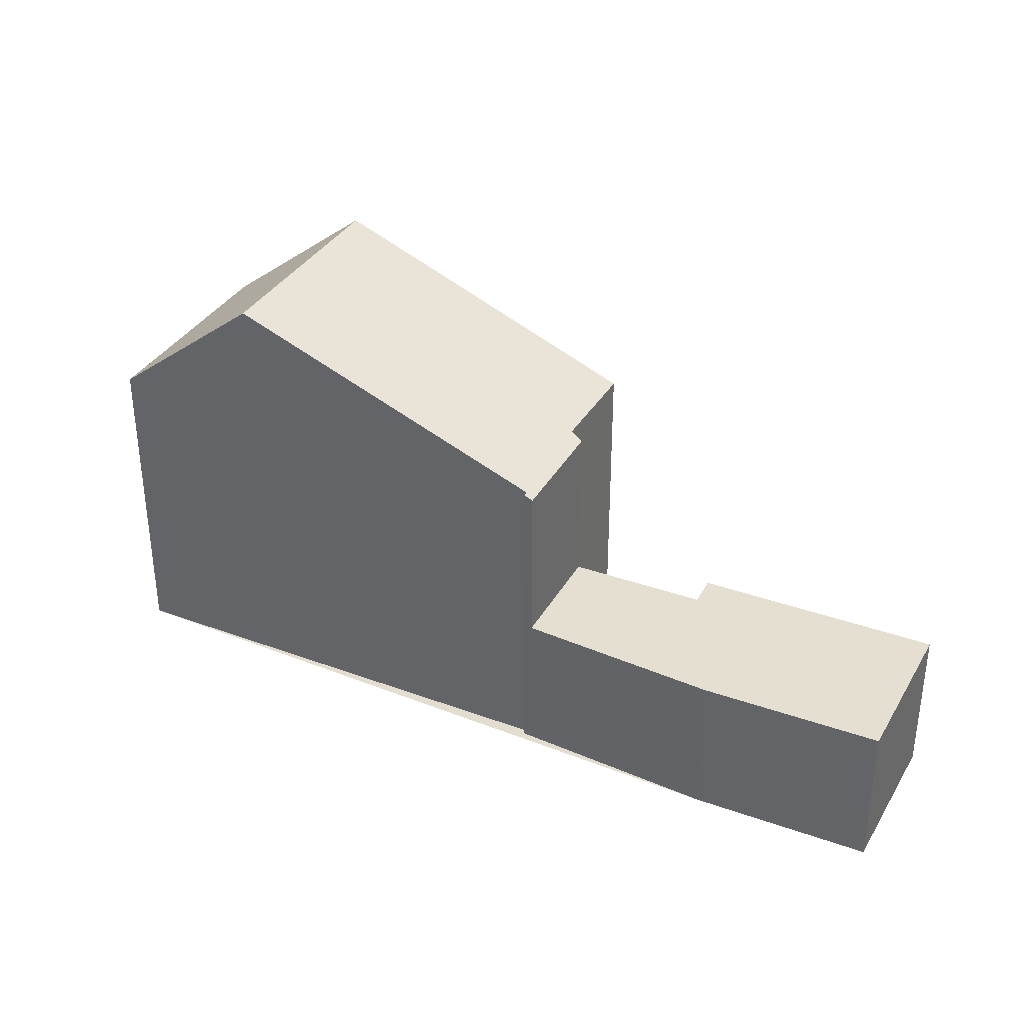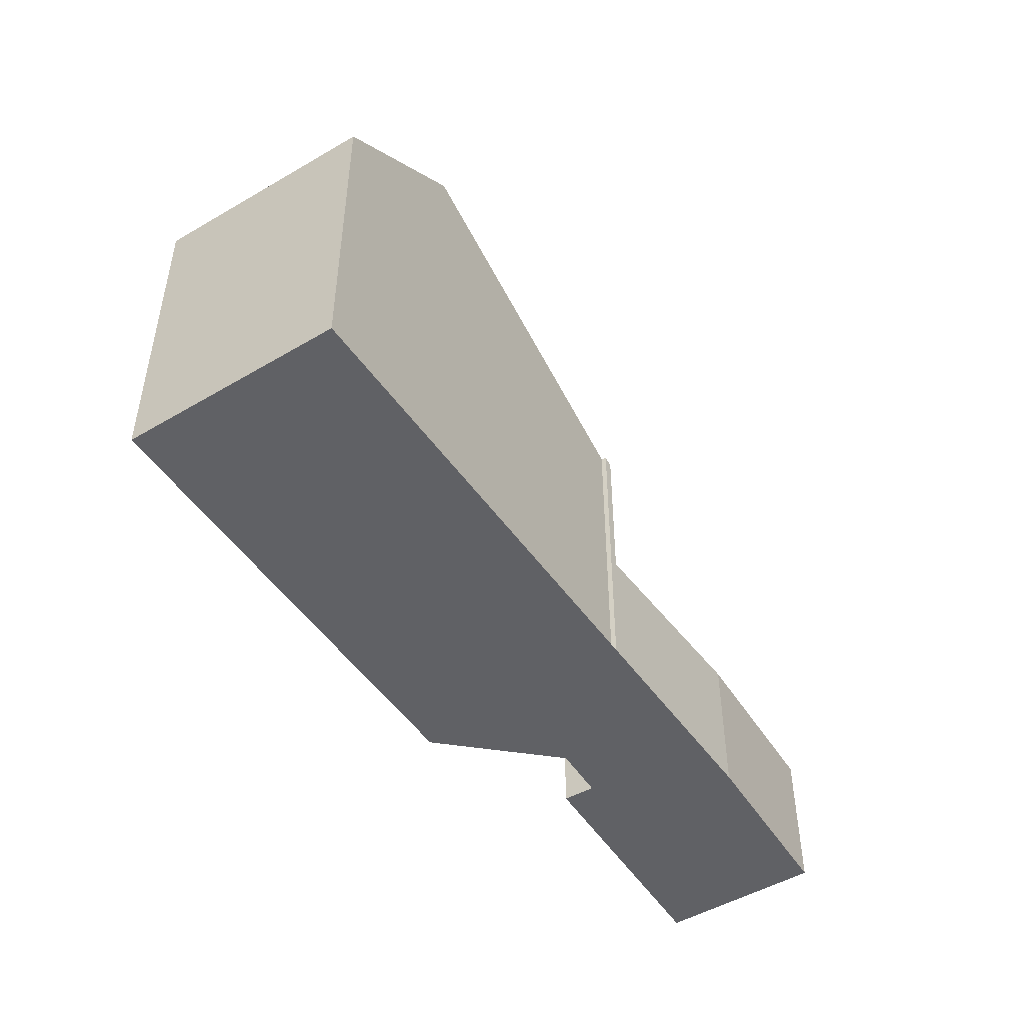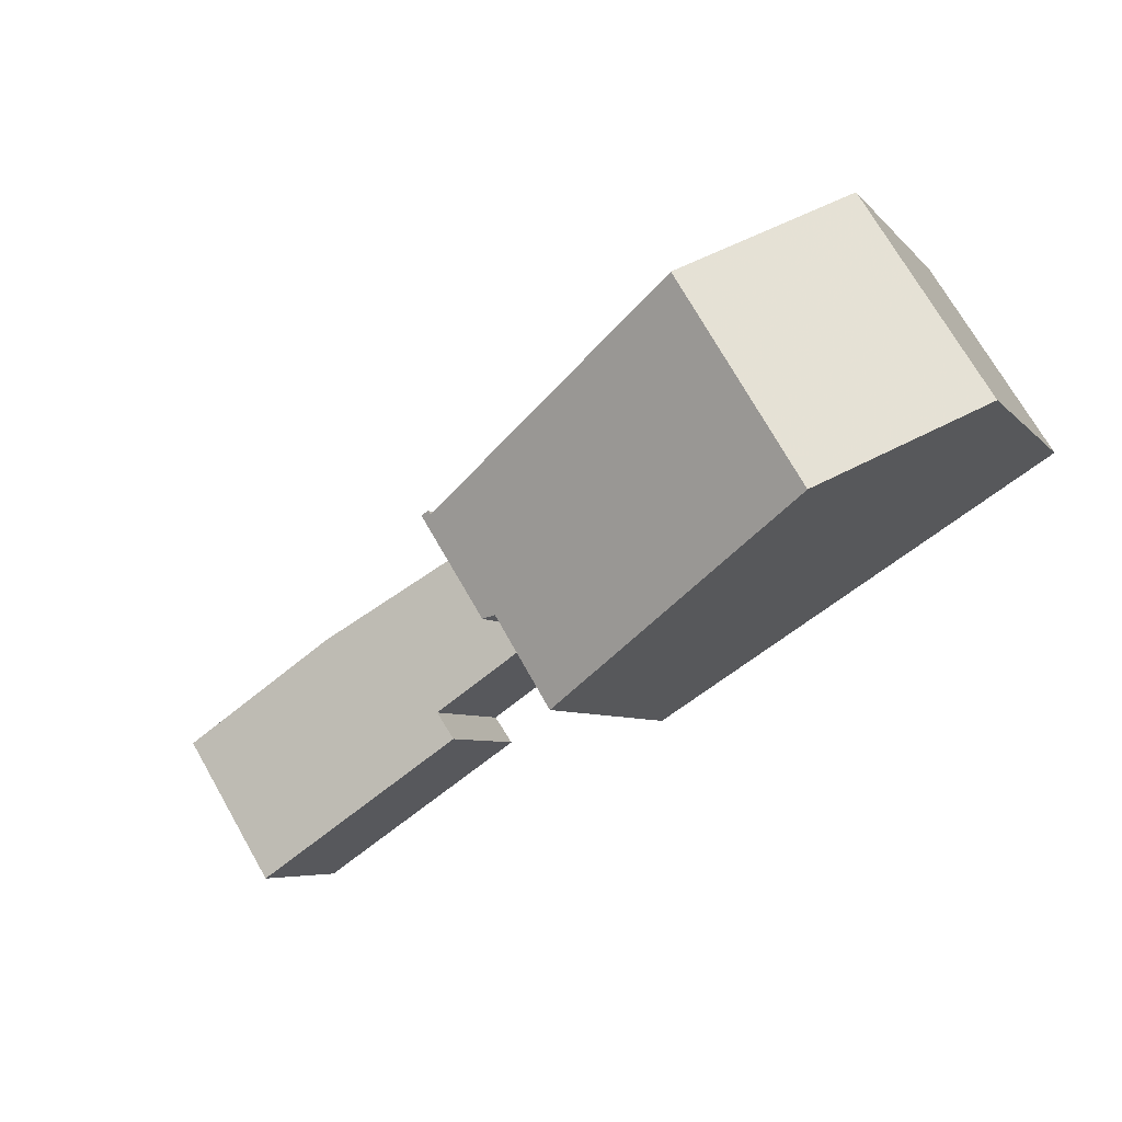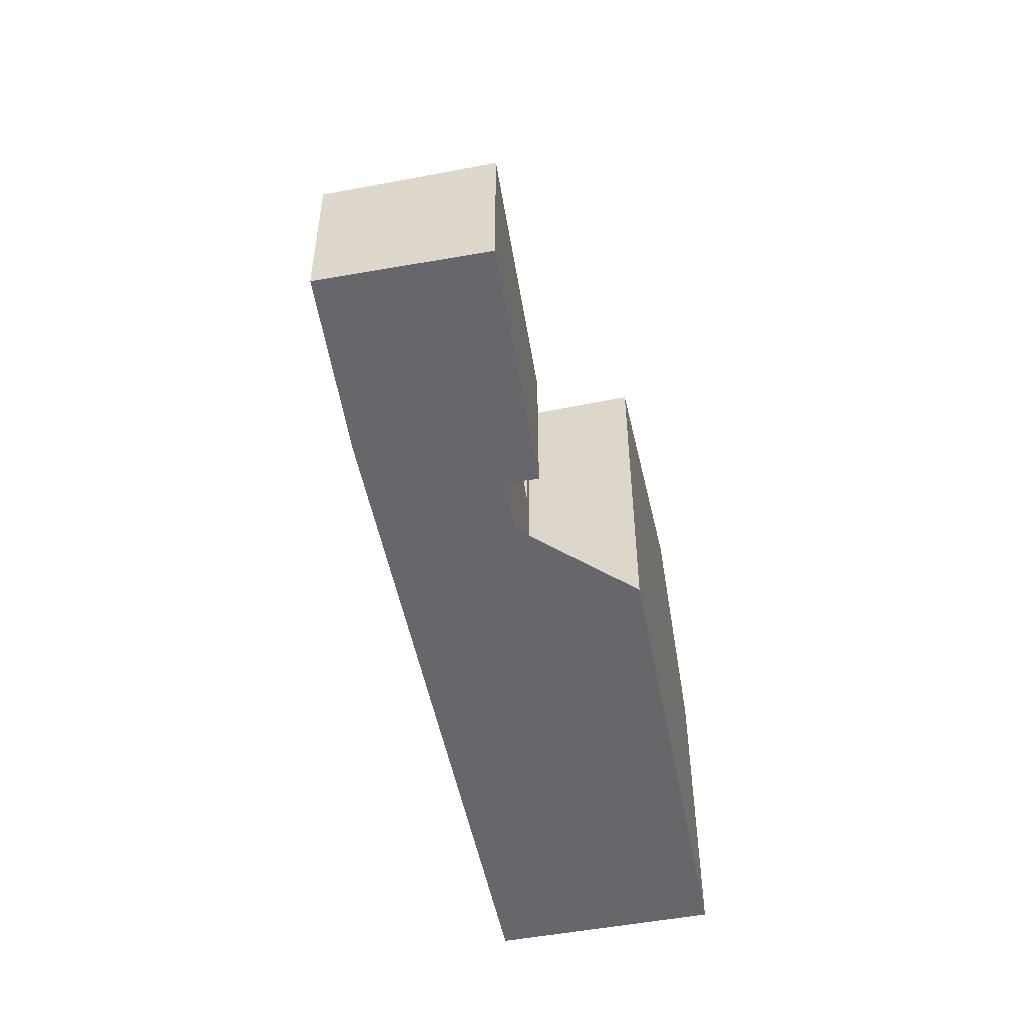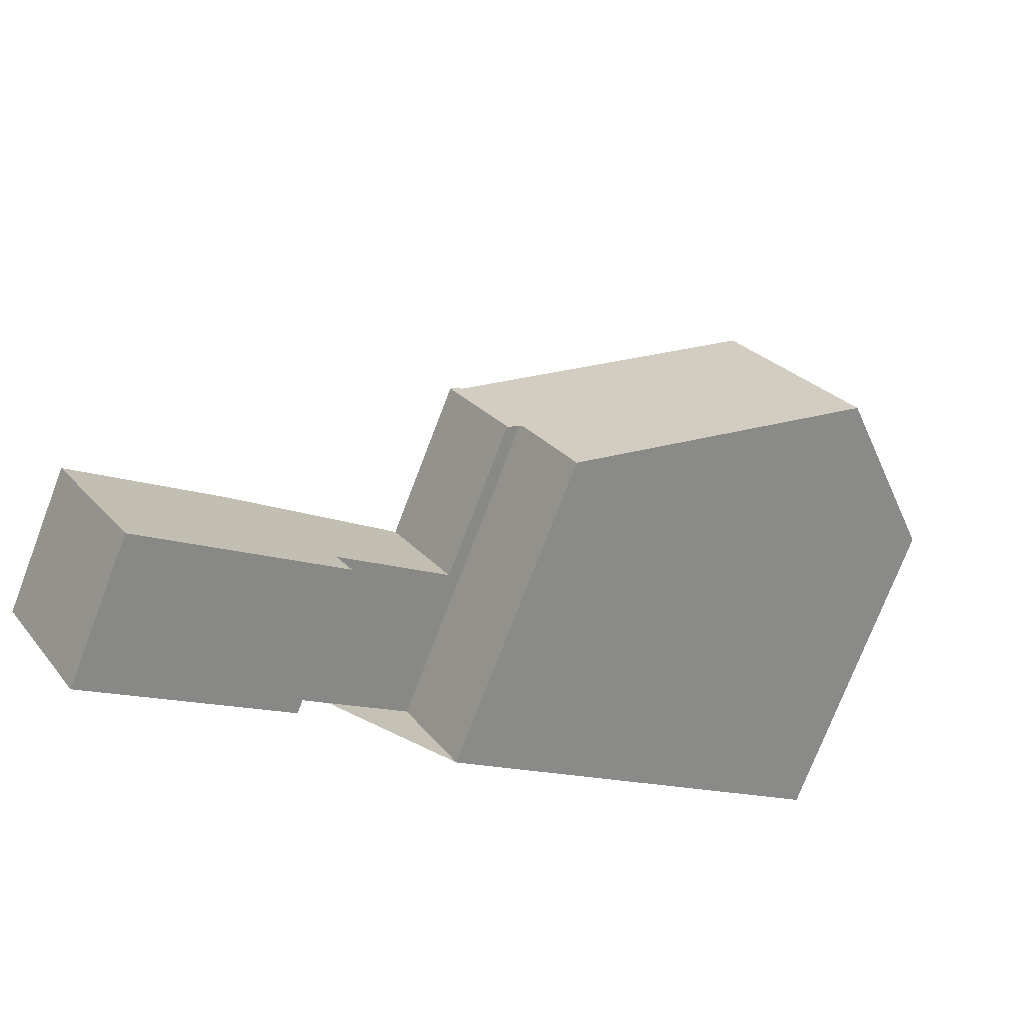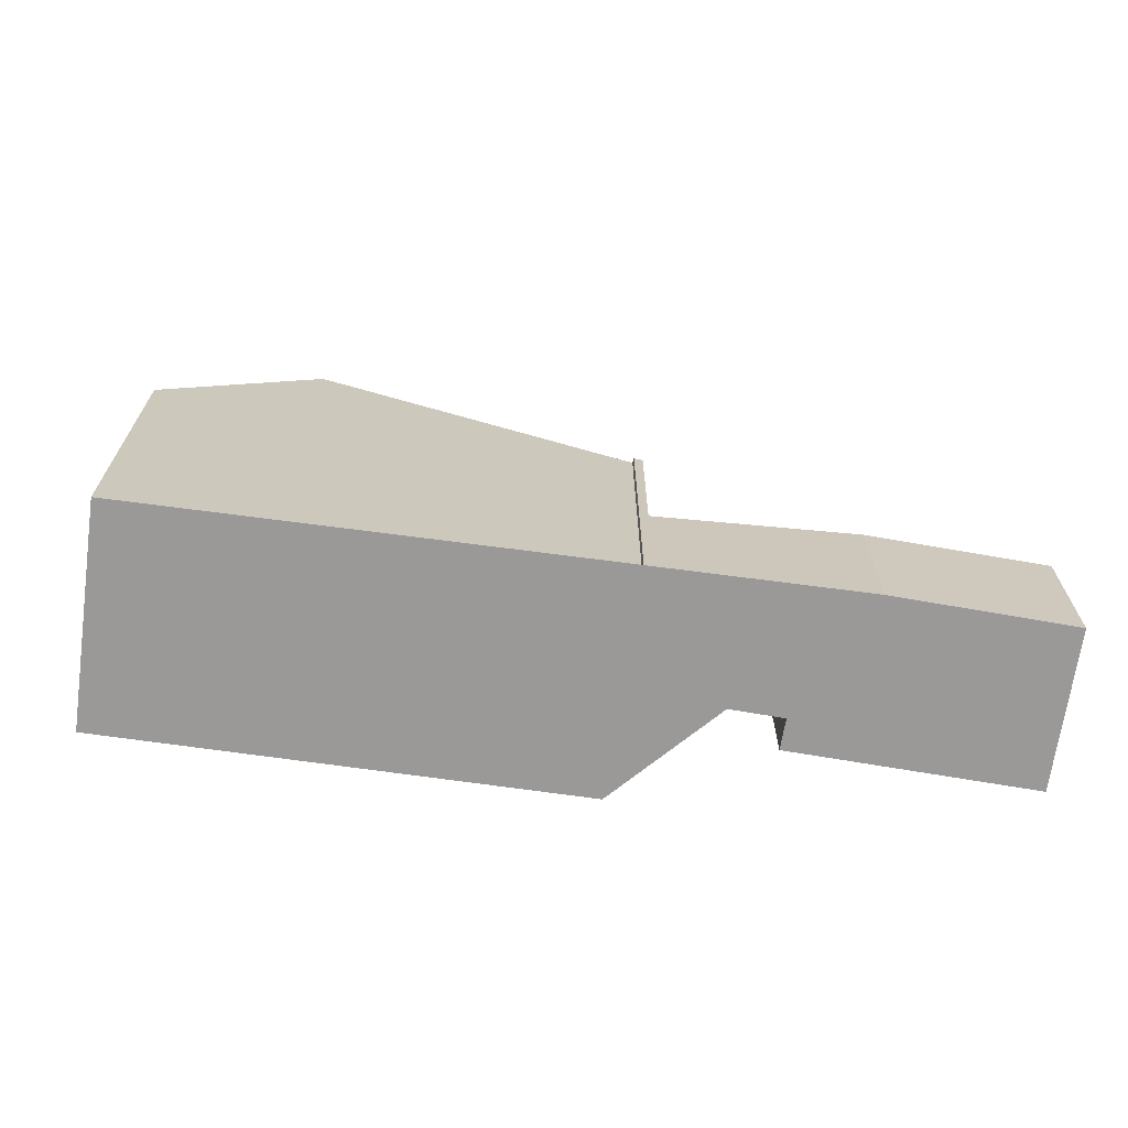
<metadata>
{"format":"obj","ext":"obj","renderer":"f3d","projection":"perspective","resolution":1024,"background":"white","views":[{"elev":35.6,"azim":-120.4,"up":"+Z"},{"elev":-49.2,"azim":155.5,"up":"+Z"},{"elev":-5.7,"azim":20.2,"up":"+Y"},{"elev":-52.2,"azim":-46.6,"up":"+Z"},{"elev":-75.5,"azim":-21.0,"up":"+Y"},{"elev":-69.0,"azim":-155.6,"up":"+Z"}]}
</metadata>
<code>
v -602.8 -1864 5.338
v -602.7 -1864 5.345
v -600.7 -1867 5.468
v -601.7 -1865 5.425
v -608.3 -1867 2.544
v -605.8 -1866 2.536
v -603.8 -1867 2.594
v -603.5 -1867 2.609
v -606.9 -1870 2.619
v -596 -1859 5.377
v -594 -1863 5.43
v -598.2 -1861 7.432
v -596.2 -1864 7.512
v -596.2 -1864 7.512
v -598.2 -1861 7.432
v -601.9 -1865 5.337
v -602.9 -1864 5.282
v -608.3 -1867 2.544
v -607.3 -1869 2.597
v -608.3 -1867 2.545
v -603.2 -1864 2.535
v -608.3 -1867 2.545
v -601.9 -1865 2.588
v -602.9 -1864 2.535
v -596 -1859 5.377
v -597.2 -1860 6.498
v -602.9 -1864 5.282
v -601.9 -1865 5.337
v -602.9 -1864 2.535
v -601.9 -1865 2.588
v -597.2 -1862 7.472
v -603.7 -1867 2.597
v -607.1 -1869 2.608
v -597.2 -1862 7.472
v -595 -1861 5.402
v -601.6 -1865 5.427
v -596 -1859 5.436
v -596.1 -1859 5.436
v -594 -1863 5.462
v -595.1 -1861 5.448
v -594.1 -1863 5.461
v -594 -1862 5.429
v -596.2 -1864 7.511
v -596.2 -1864 7.511
v -598.6 -1866 6.426
v -608.2 -1867 2.545
v -607 -1869 2.607
v -608.3 -1867 2.543
v -606.8 -1869 2.619
v -602.7 -1864 5.345
v -602.8 -1864 5.338
v -602.8 -1864 0
v -602.7 -1864 0
v -598.2 -1861 7.432
v -602.7 -1864 5.345
v -602.7 -1864 0
v -598.2 -1861 0
v -601.6 -1865 5.427
v -600.7 -1867 5.468
v -600.7 -1867 -8.882e-16
v -601.6 -1865 0
v -601.9 -1865 5.337
v -601.7 -1865 5.425
v -601.7 -1865 0
v -601.9 -1865 0
v -608.3 -1867 2.544
v -608.3 -1867 2.544
v -608.3 -1867 -4.441e-16
v -608.3 -1867 0
v -603.2 -1864 2.535
v -605.8 -1866 2.536
v -605.8 -1866 -4.441e-16
v -603.2 -1864 0
v -603.7 -1867 2.597
v -603.8 -1867 2.594
v -603.8 -1867 0
v -603.7 -1867 0
v -606.8 -1869 2.619
v -603.5 -1867 2.609
v -603.5 -1867 0
v -606.8 -1869 0
v -607.1 -1869 2.608
v -606.9 -1870 2.619
v -606.9 -1870 0
v -607.1 -1869 -4.441e-16
v -596 -1859 5.377
v -596 -1859 5.377
v -596 -1859 -8.882e-16
v -596 -1859 8.882e-16
v -594 -1863 5.462
v -594 -1863 5.43
v -594 -1863 -8.882e-16
v -594 -1863 0
v -598.6 -1866 6.426
v -596.2 -1864 7.512
v -596.2 -1864 0
v -598.6 -1866 0
v -597.2 -1860 6.498
v -598.2 -1861 7.432
v -598.2 -1861 0
v -597.2 -1860 0
v -608.3 -1867 2.543
v -608.3 -1867 2.544
v -608.3 -1867 0
v -608.3 -1867 0
v -608.3 -1867 2.545
v -607.3 -1869 2.597
v -607.3 -1869 0
v -608.3 -1867 0
v -602.9 -1864 2.535
v -603.2 -1864 2.535
v -603.2 -1864 0
v -602.9 -1864 0
v -608.3 -1867 2.544
v -608.3 -1867 2.545
v -608.3 -1867 0
v -608.3 -1867 -4.441e-16
v -595 -1861 5.402
v -596 -1859 5.377
v -596 -1859 8.882e-16
v -595 -1861 0
v -596.1 -1859 5.436
v -597.2 -1860 6.498
v -597.2 -1860 0
v -596.1 -1859 0
v -602.8 -1864 5.338
v -602.9 -1864 5.282
v -602.9 -1864 0
v -602.8 -1864 0
v -603.8 -1867 2.594
v -601.9 -1865 2.588
v -601.9 -1865 0
v -603.8 -1867 0
v -603.5 -1867 2.609
v -603.7 -1867 2.597
v -603.7 -1867 0
v -603.5 -1867 0
v -607.3 -1869 2.597
v -607.1 -1869 2.608
v -607.1 -1869 -4.441e-16
v -607.3 -1869 0
v -594 -1862 5.429
v -595 -1861 5.402
v -595 -1861 0
v -594 -1862 0
v -601.7 -1865 5.425
v -601.6 -1865 5.427
v -601.6 -1865 0
v -601.7 -1865 0
v -596 -1859 5.377
v -596.1 -1859 5.436
v -596.1 -1859 0
v -596 -1859 -8.882e-16
v -596.2 -1864 7.512
v -594 -1863 5.462
v -594 -1863 0
v -596.2 -1864 0
v -594 -1863 5.43
v -594 -1862 5.429
v -594 -1862 0
v -594 -1863 -8.882e-16
v -600.7 -1867 5.468
v -598.6 -1866 6.426
v -598.6 -1866 0
v -600.7 -1867 -8.882e-16
v -605.8 -1866 2.536
v -608.3 -1867 2.543
v -608.3 -1867 0
v -605.8 -1866 -4.441e-16
v -606.9 -1870 2.619
v -606.8 -1869 2.619
v -606.8 -1869 0
v -606.9 -1870 0
v -608.3 -1867 0
v -605.8 -1866 0
v -602.8 -1864 0
v -602.7 -1864 0
v -596 -1859 0
v -594 -1863 0
v -600.7 -1867 0
v -601.7 -1865 0
v -603.8 -1867 0
v -603.5 -1867 0
v -606.9 -1870 0
f 20 19 22
f 38 10 25 37
f 24 17 16 23
f 47 33 19 20 46
f 46 20 18 48
f 22 5 18 20
f 42 11 39 41
f 36 4 28 27 1 2 12 31
f 49 9 33 47
f 37 25 35 40
f 45 3 36 31 44
f 37 26 38
f 41 39 14 43
f 40 34 15 26 37
f 41 40 35 42
f 44 13 45
f 43 34 40 41
f 46 21 29 30 7 32 47
f 48 6 21 46
f 47 32 8 49
f 51 52 53 50
f 55 56 57 54
f 59 60 61 58
f 63 64 65 62
f 67 68 69 66
f 71 72 73 70
f 75 76 77 74
f 79 80 81 78
f 83 84 85 82
f 87 88 89 86
f 91 92 93 90
f 95 96 97 94
f 99 100 101 98
f 103 104 105 102
f 107 108 109 106
f 111 112 113 110
f 115 116 117 114
f 119 120 121 118
f 123 124 125 122
f 127 128 129 126
f 131 132 133 130
f 135 136 137 134
f 139 140 141 138
f 143 144 145 142
f 147 148 149 146
f 151 152 153 150
f 155 156 157 154
f 159 160 161 158
f 163 164 165 162
f 167 168 169 166
f 171 172 173 170
f 175 176 177 178 179 180 181 182 183 184 174

</code>
